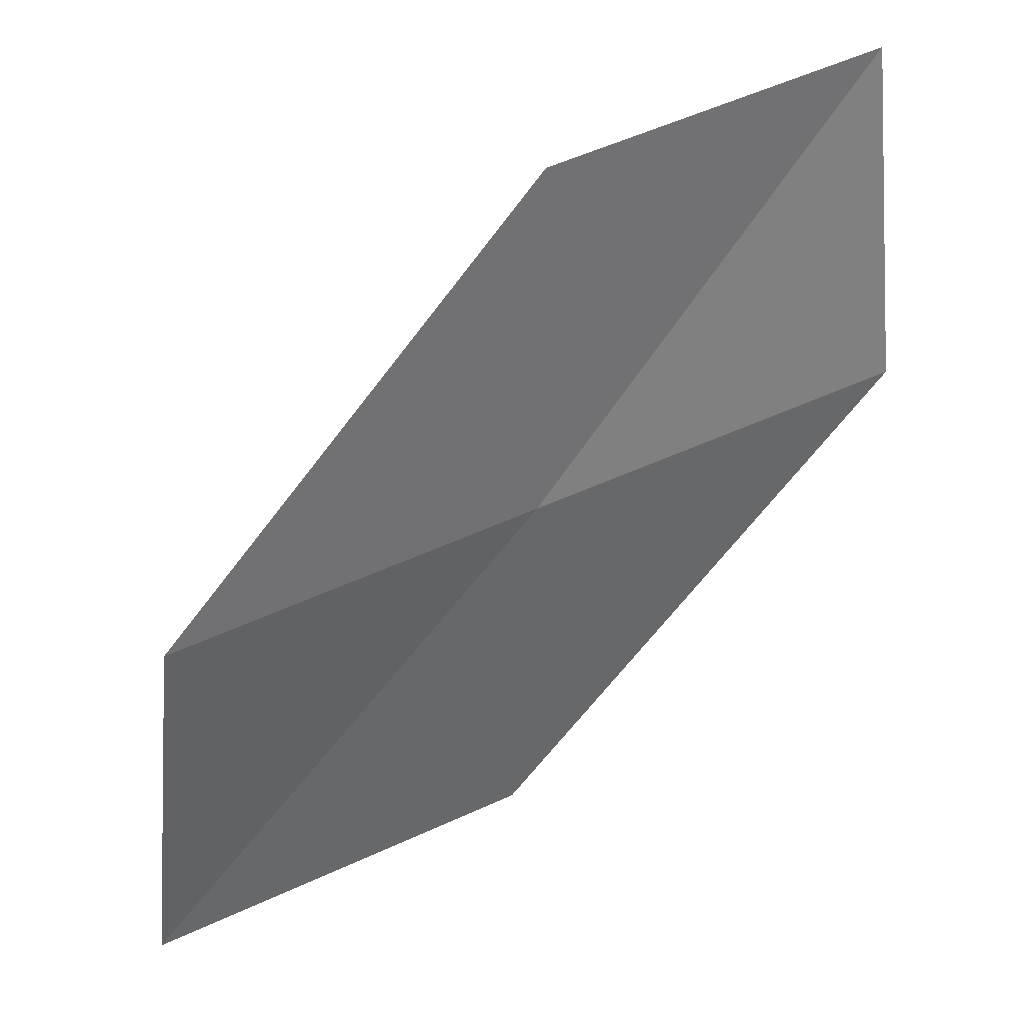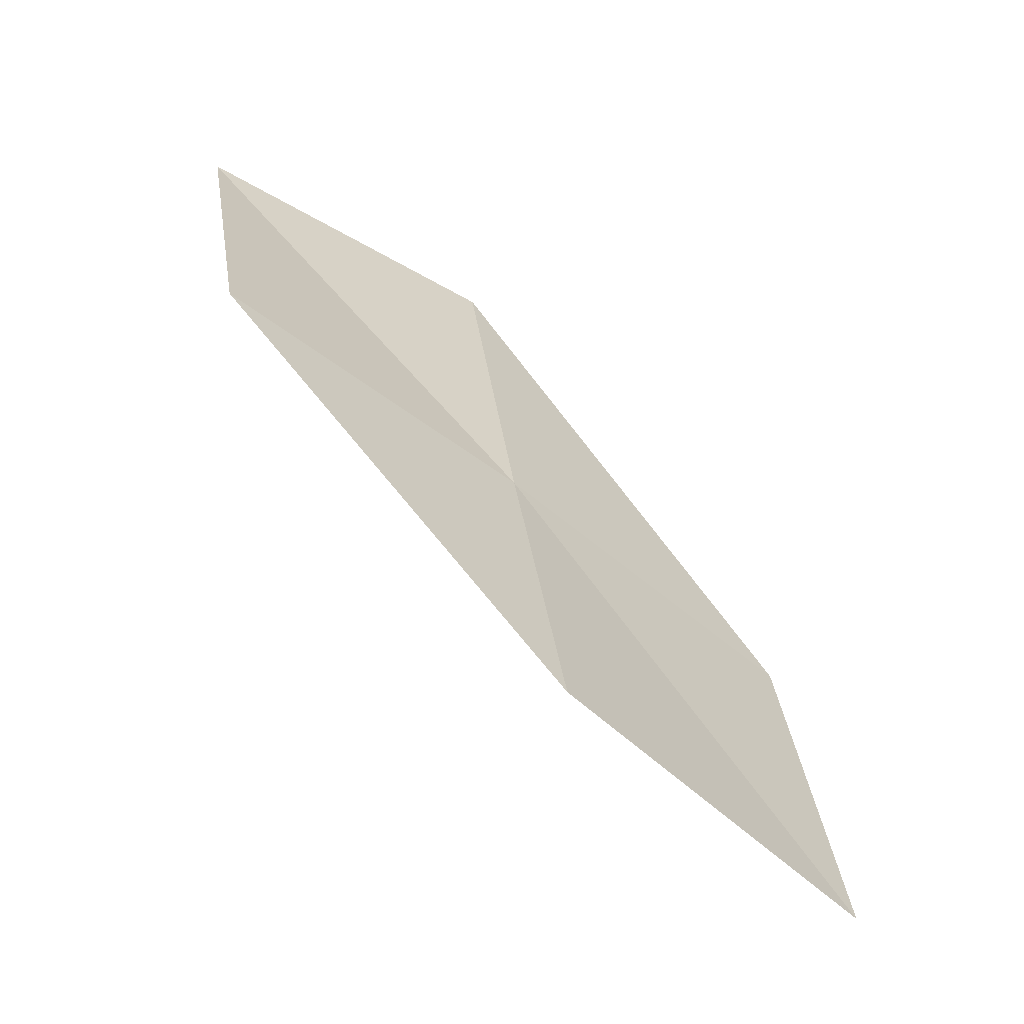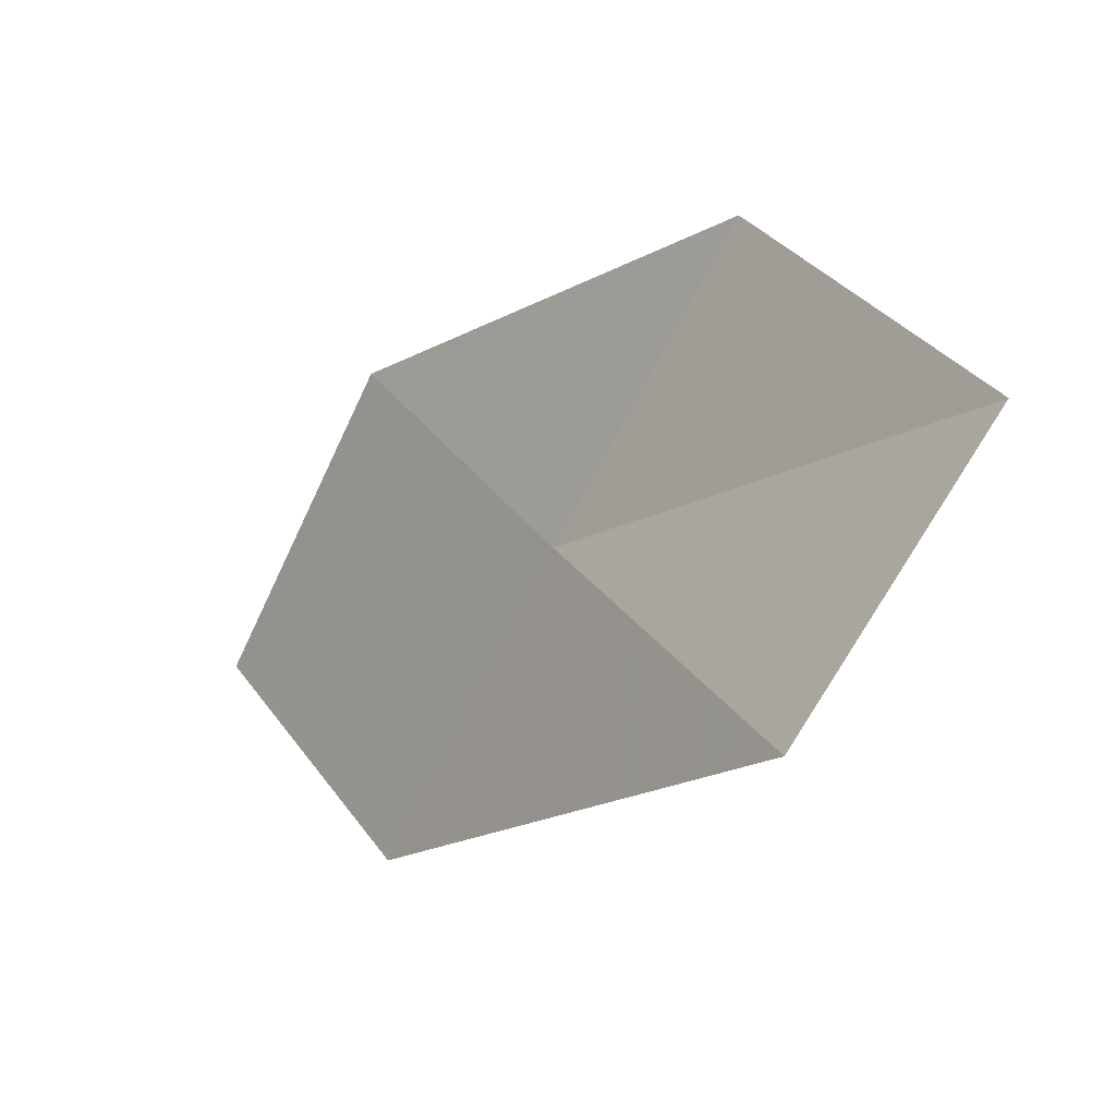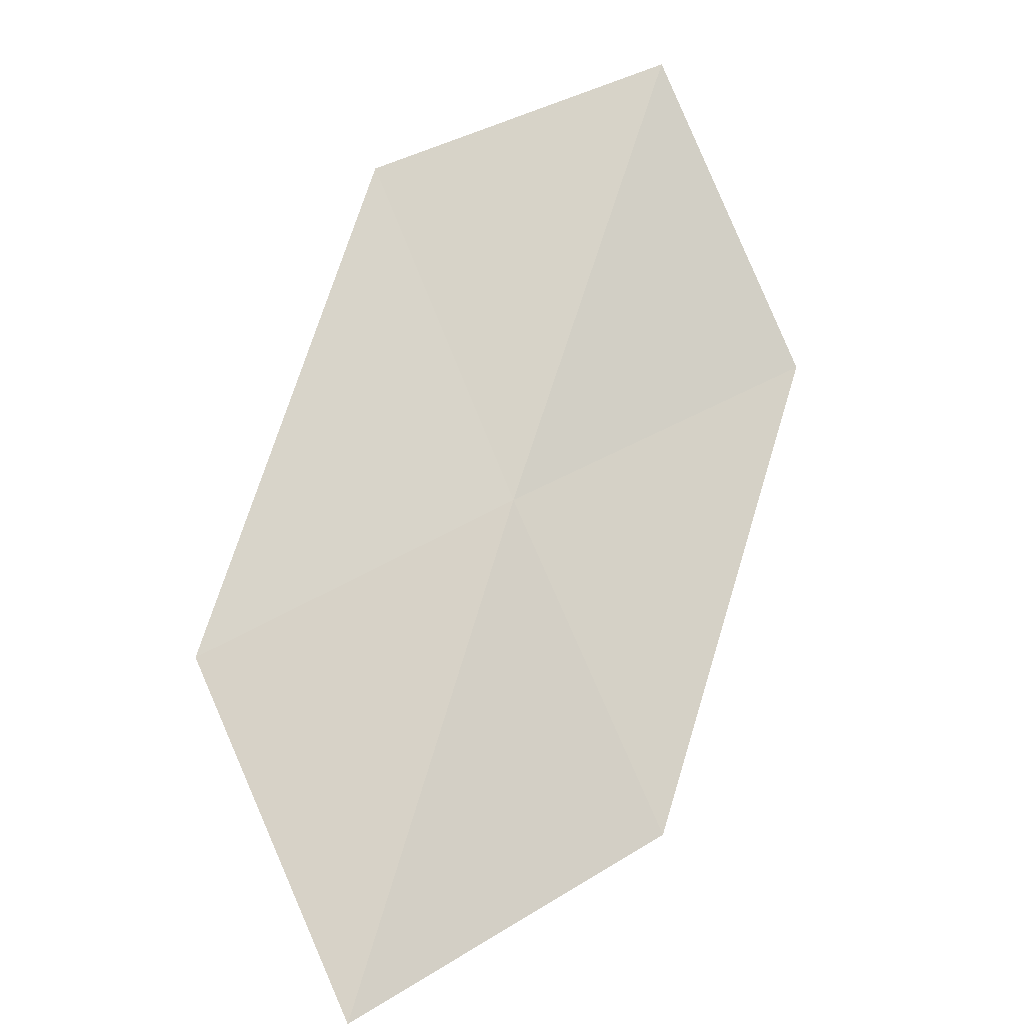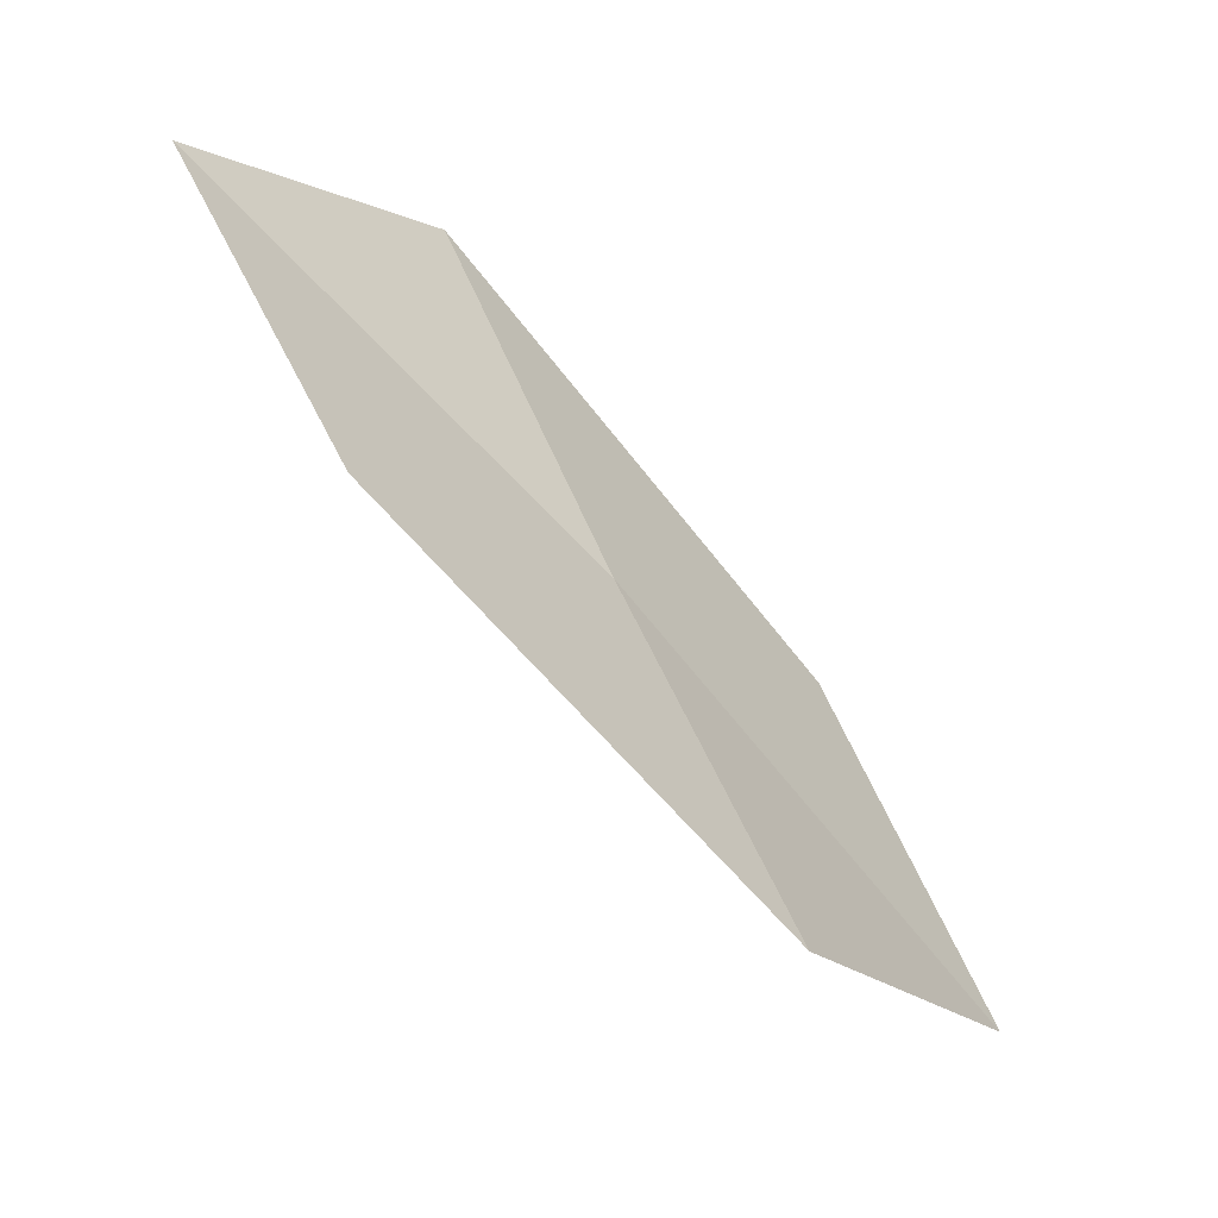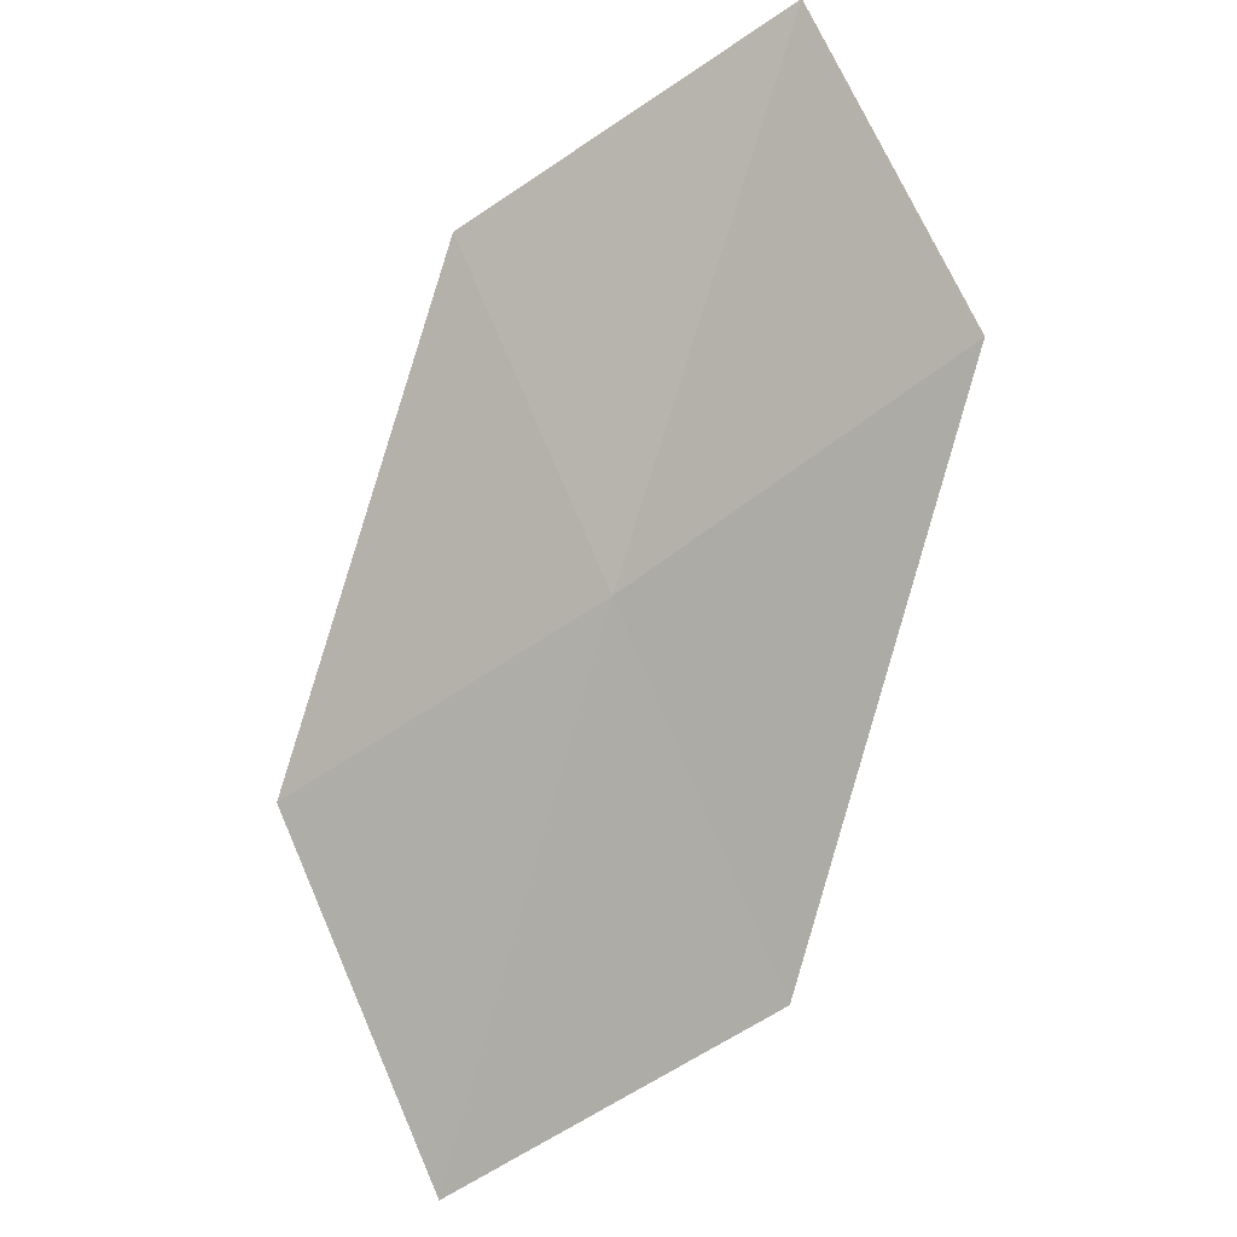
<metadata>
{"format":"obj","ext":"obj","renderer":"f3d","projection":"perspective","resolution":1024,"background":"white","views":[{"elev":-22.3,"azim":-57.9,"up":"+Y"},{"elev":-6.7,"azim":-63.7,"up":"+Z"},{"elev":77.9,"azim":86.2,"up":"+Z"},{"elev":-55.2,"azim":155.6,"up":"+Z"},{"elev":19.5,"azim":-85.8,"up":"+Z"},{"elev":46.1,"azim":28.1,"up":"+Z"}]}
</metadata>
<code>
v 3.889 -38.04 10.41
v 5.917 -39.44 8.926
v 4.009 -40.77 7.056
v 1.974 -39.39 8.662
v 1.916 -36.63 11.7
v 5.749 -36.71 12.36
v 3.774 -35.25 13.31
f 1 3 2
f 1 5 4
f 1 2 6
f 1 6 7
f 1 7 5
f 1 4 3

</code>
